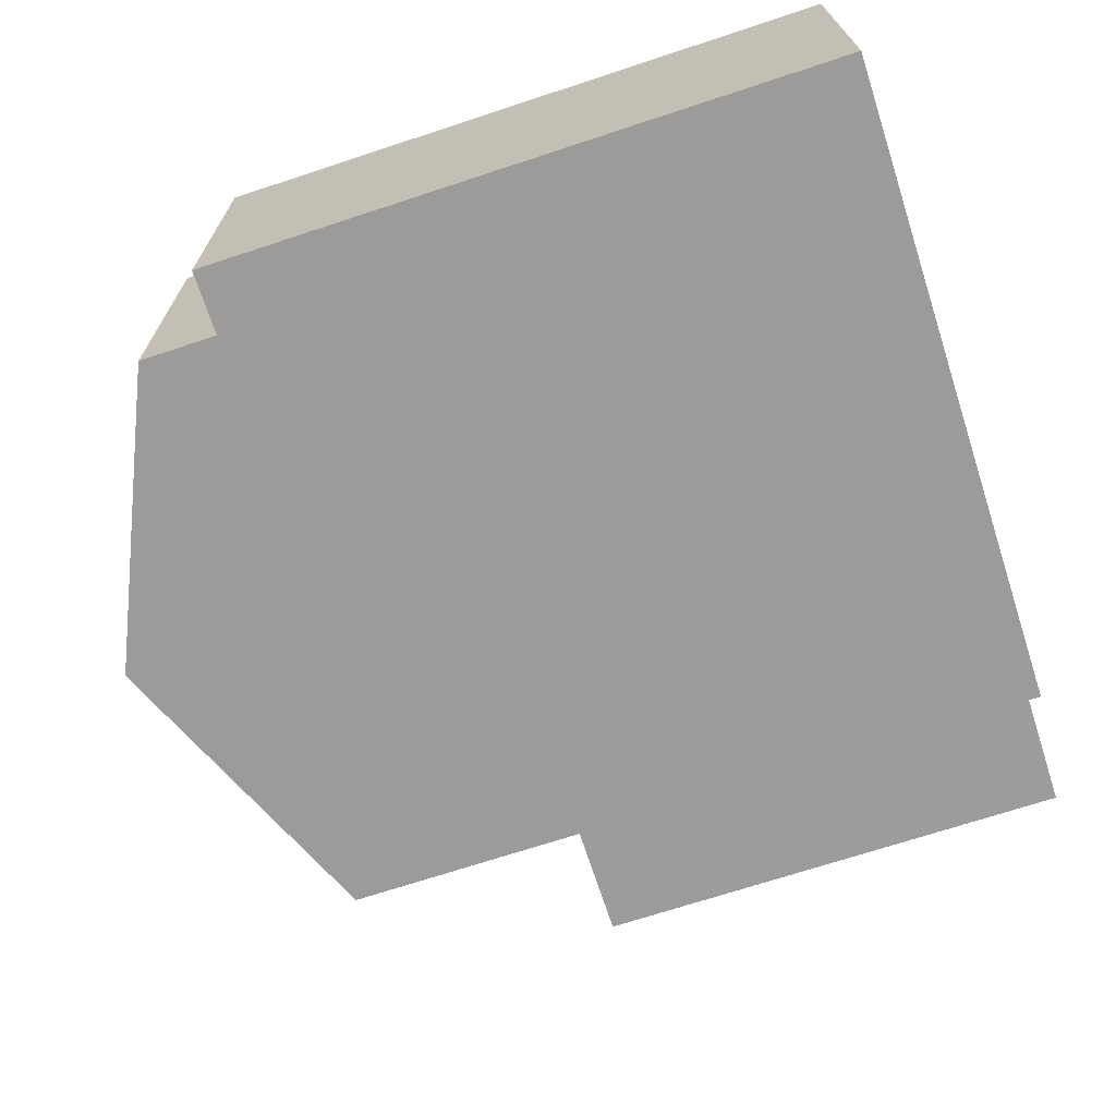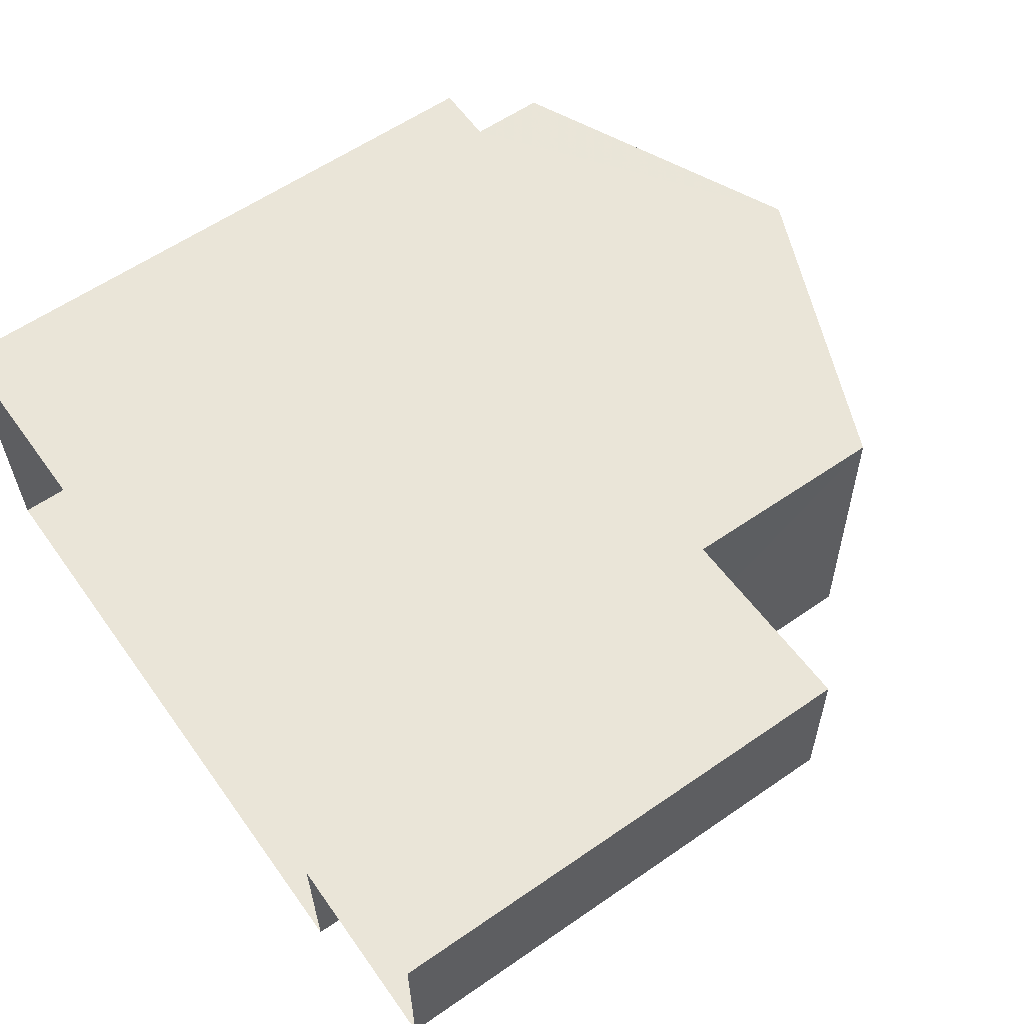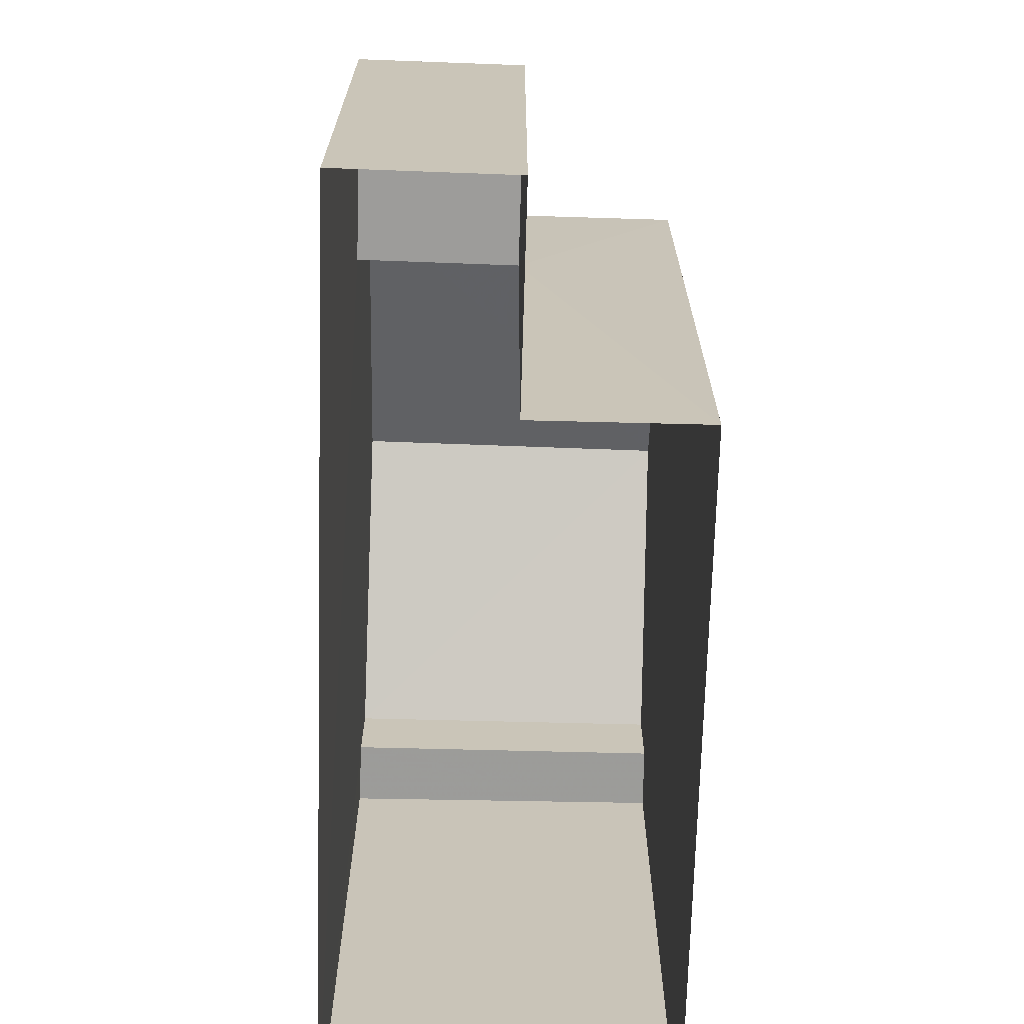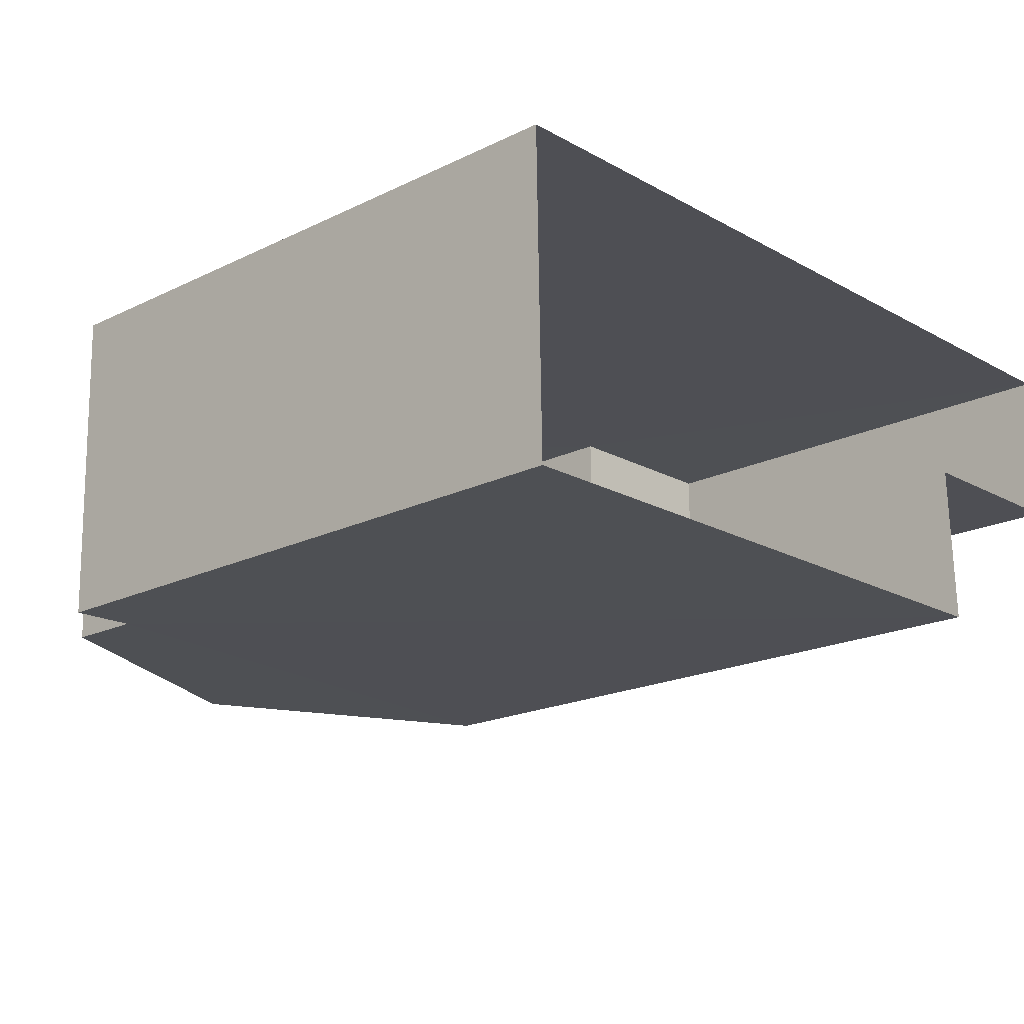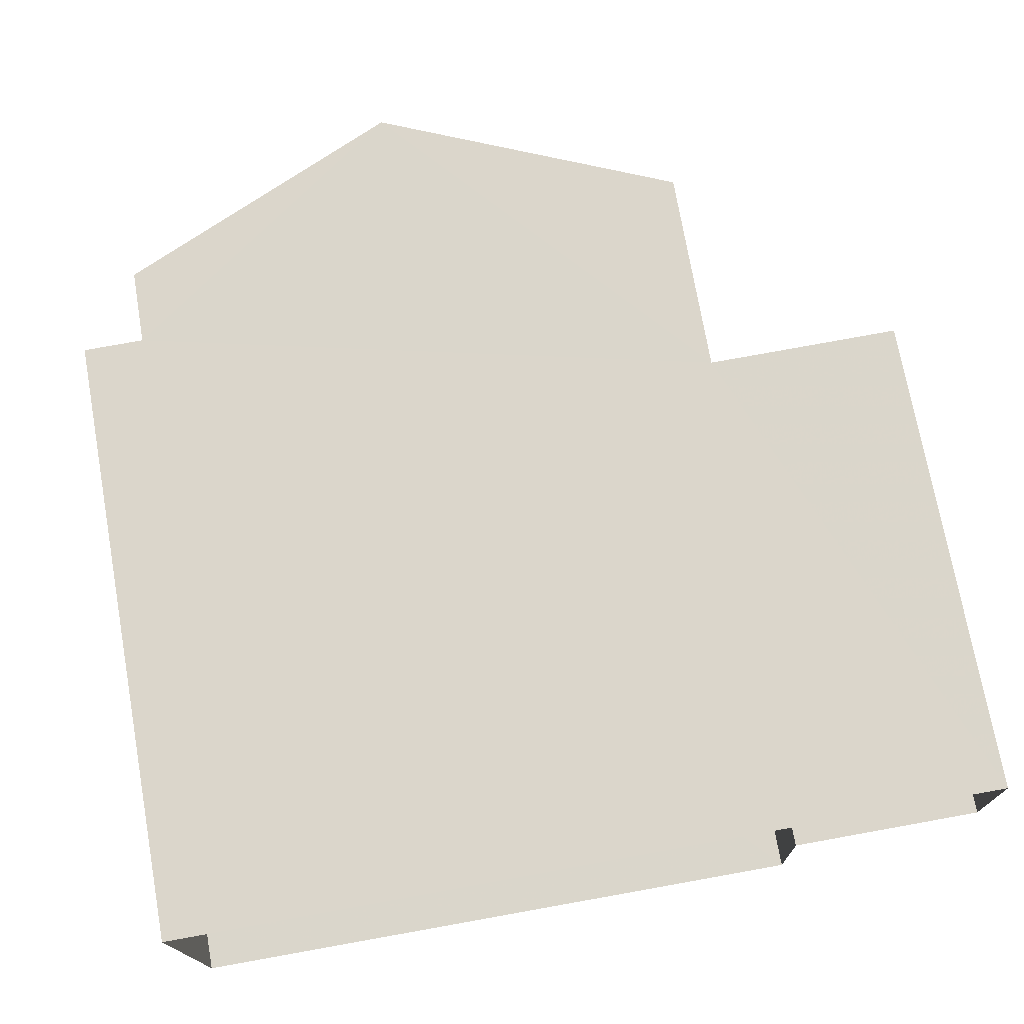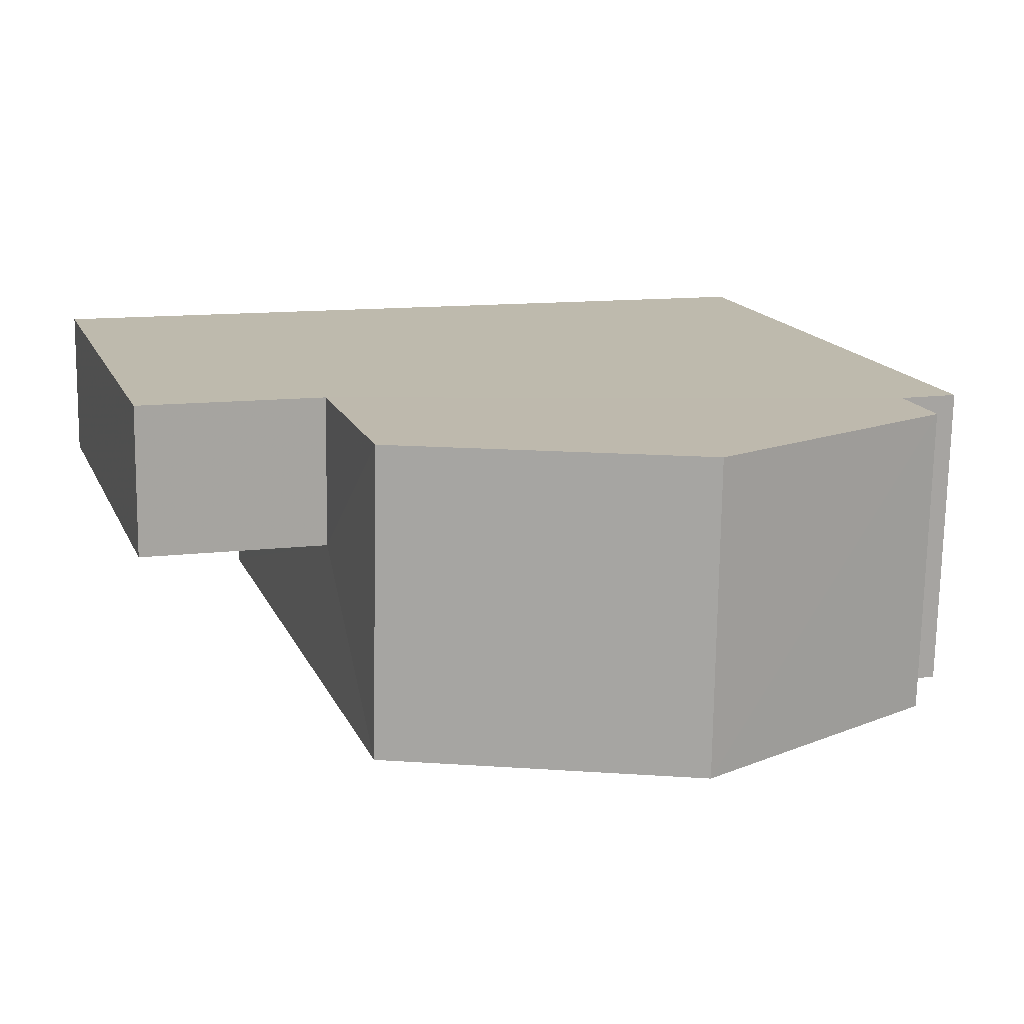
<metadata>
{"format":"obj","ext":"obj","renderer":"f3d","projection":"perspective","resolution":1024,"background":"white","views":[{"elev":-70.8,"azim":108.1,"up":"+Y"},{"elev":59.4,"azim":-125.4,"up":"+Y"},{"elev":-70.1,"azim":-92.8,"up":"+Z"},{"elev":-19.4,"azim":132.4,"up":"+Y"},{"elev":73.2,"azim":169.9,"up":"+Y"},{"elev":15.6,"azim":-17.7,"up":"+Y"}]}
</metadata>
<code>
v -3.723e+05 -1.041e+05 29.77
v -3.723e+05 -1.041e+05 29.77
v -3.723e+05 -1.041e+05 29.77
v -3.723e+05 -1.041e+05 29.77
v -3.723e+05 -1.041e+05 29.77
v -3.723e+05 -1.041e+05 29.77
v -3.723e+05 -1.041e+05 38.69
v -3.723e+05 -1.041e+05 38.69
v -3.723e+05 -1.041e+05 38.69
v -3.723e+05 -1.041e+05 38.69
v -3.723e+05 -1.041e+05 39.77
v -3.723e+05 -1.041e+05 39.77
v -3.723e+05 -1.041e+05 41.59
v -3.723e+05 -1.041e+05 41.59
v -3.723e+05 -1.041e+05 39.77
v -3.723e+05 -1.041e+05 39.77
v -3.723e+05 -1.041e+05 36.77
v -3.723e+05 -1.041e+05 36.77
v -3.723e+05 -1.041e+05 36.77
v -3.723e+05 -1.041e+05 36.77
f 1 2 3
f 2 4 3
f 3 5 6
f 3 4 5
f 7 8 9
f 7 10 8
f 11 12 13
f 14 11 13
f 13 15 14
f 13 16 15
f 17 18 19
f 20 17 19
f 9 4 7
f 14 15 7
f 11 14 17
f 17 4 2
f 17 2 18
f 7 4 17
f 14 7 17
f 10 15 16
f 10 7 15
f 8 5 4
f 9 8 4
f 18 2 1
f 19 18 1
f 3 6 20
f 6 12 20
f 20 11 17
f 20 12 11
f 13 12 10
f 16 13 10
f 12 6 10
f 10 6 5
f 10 5 8
f 3 19 1
f 3 20 19

</code>
